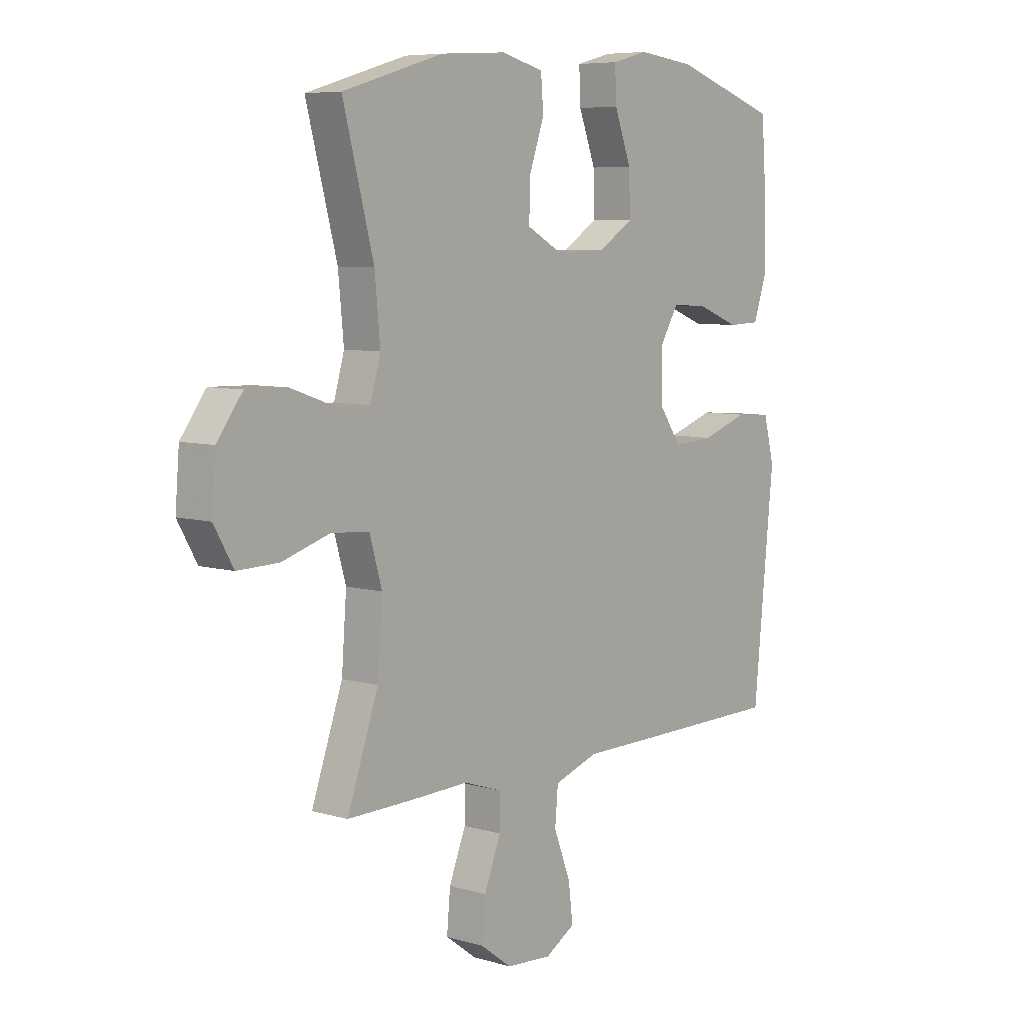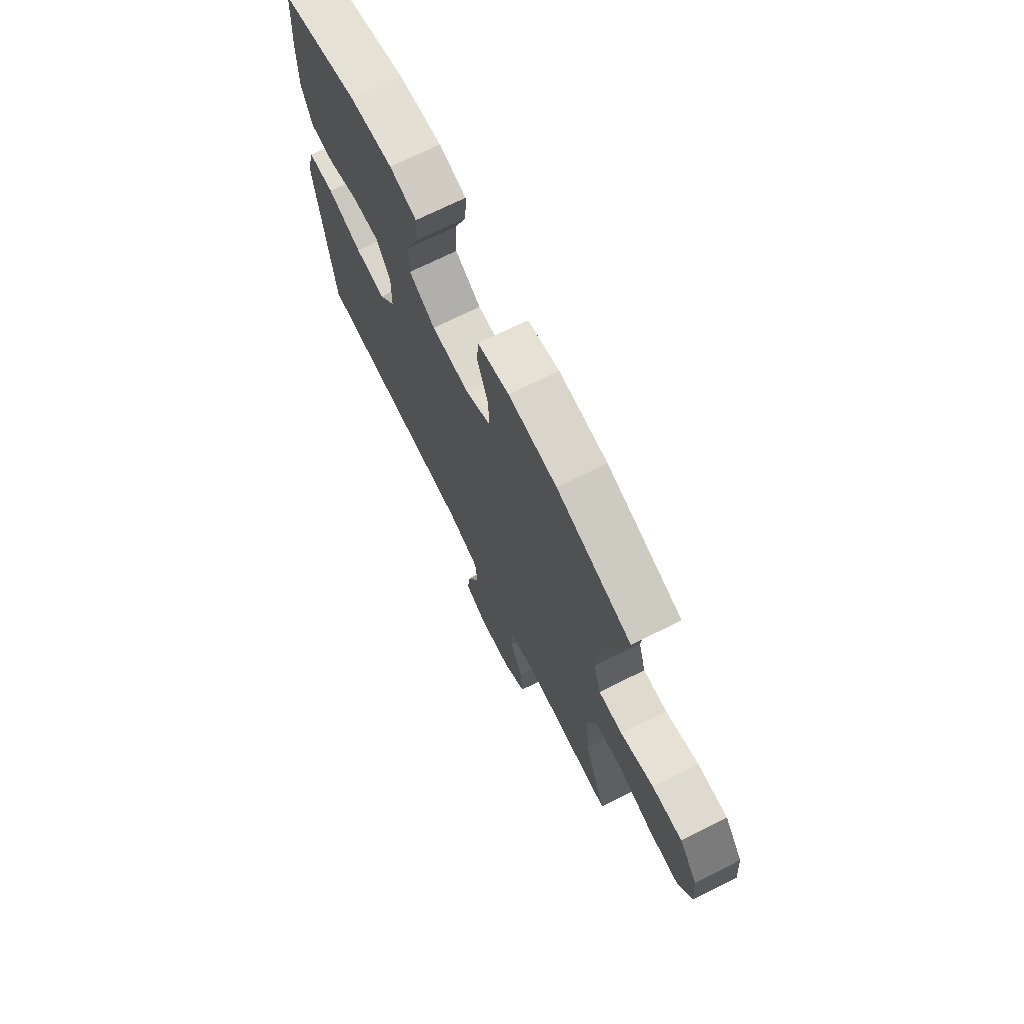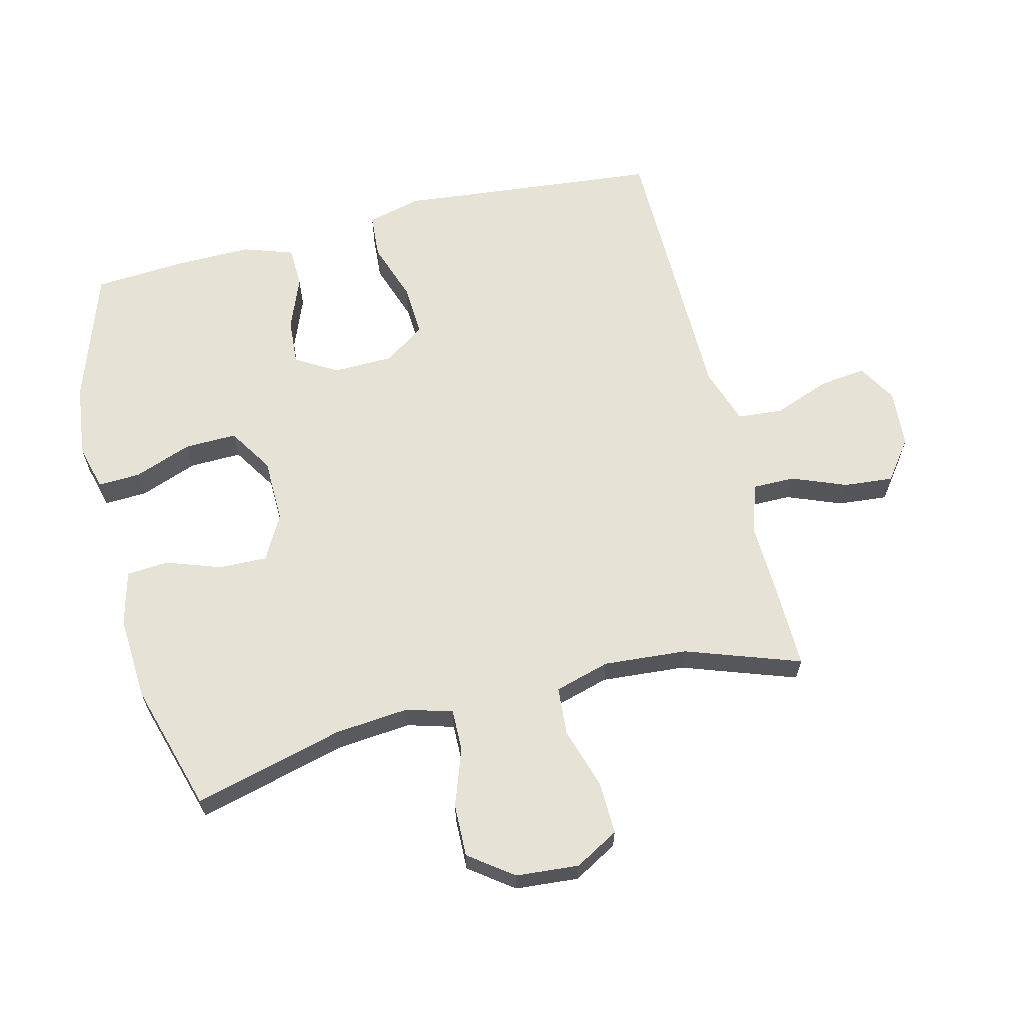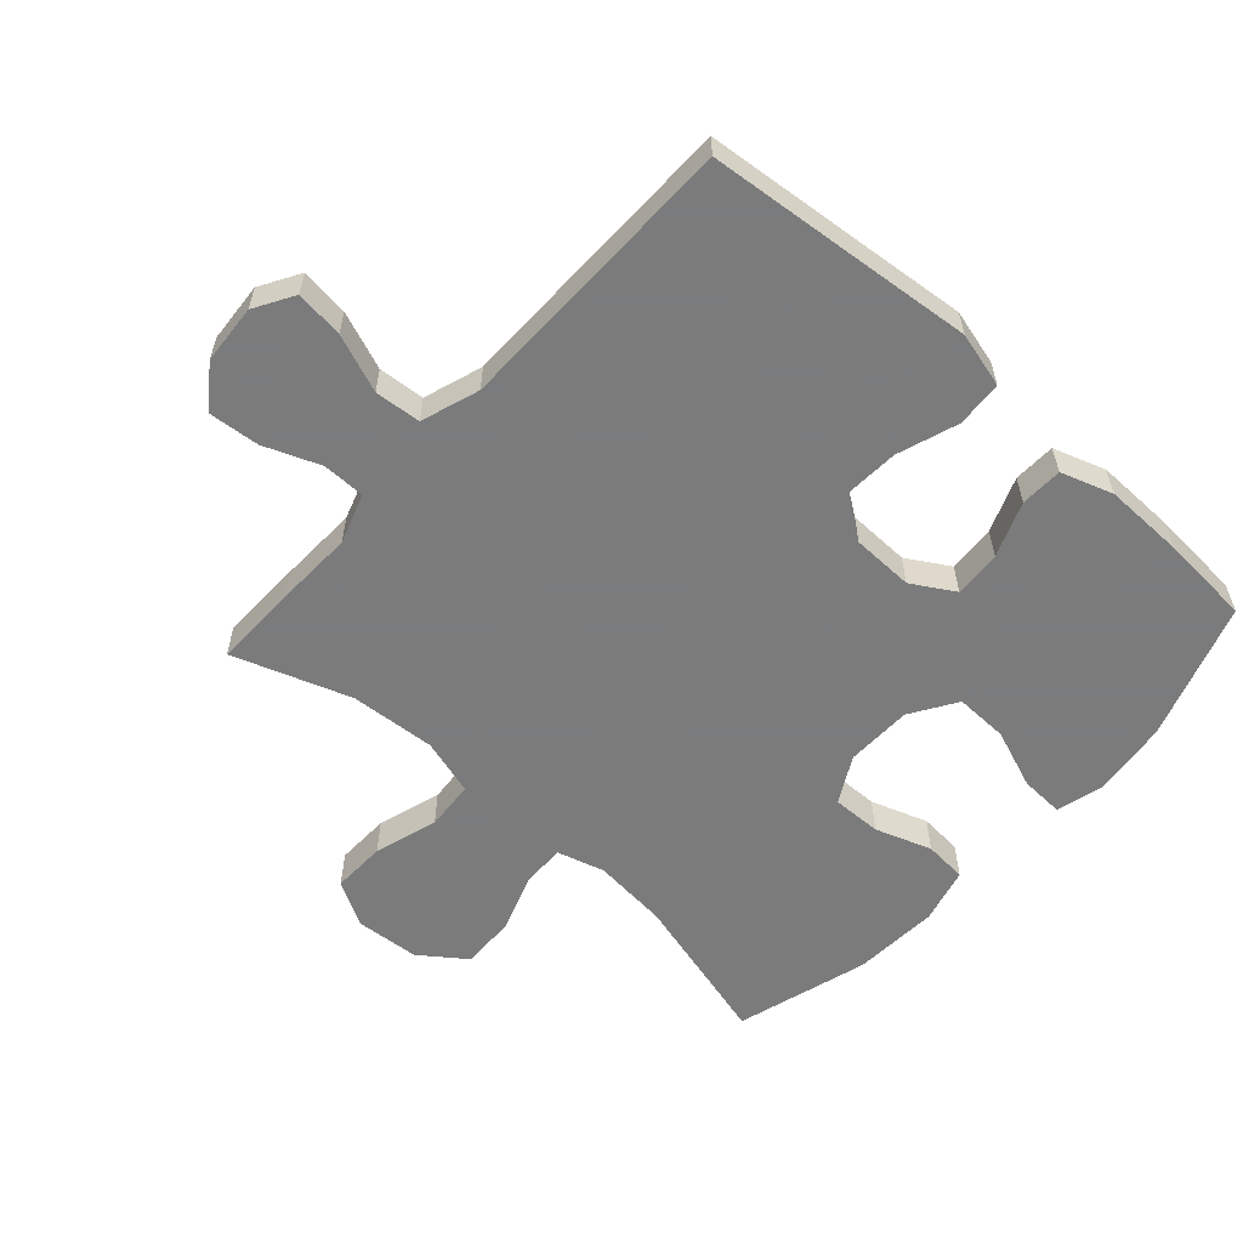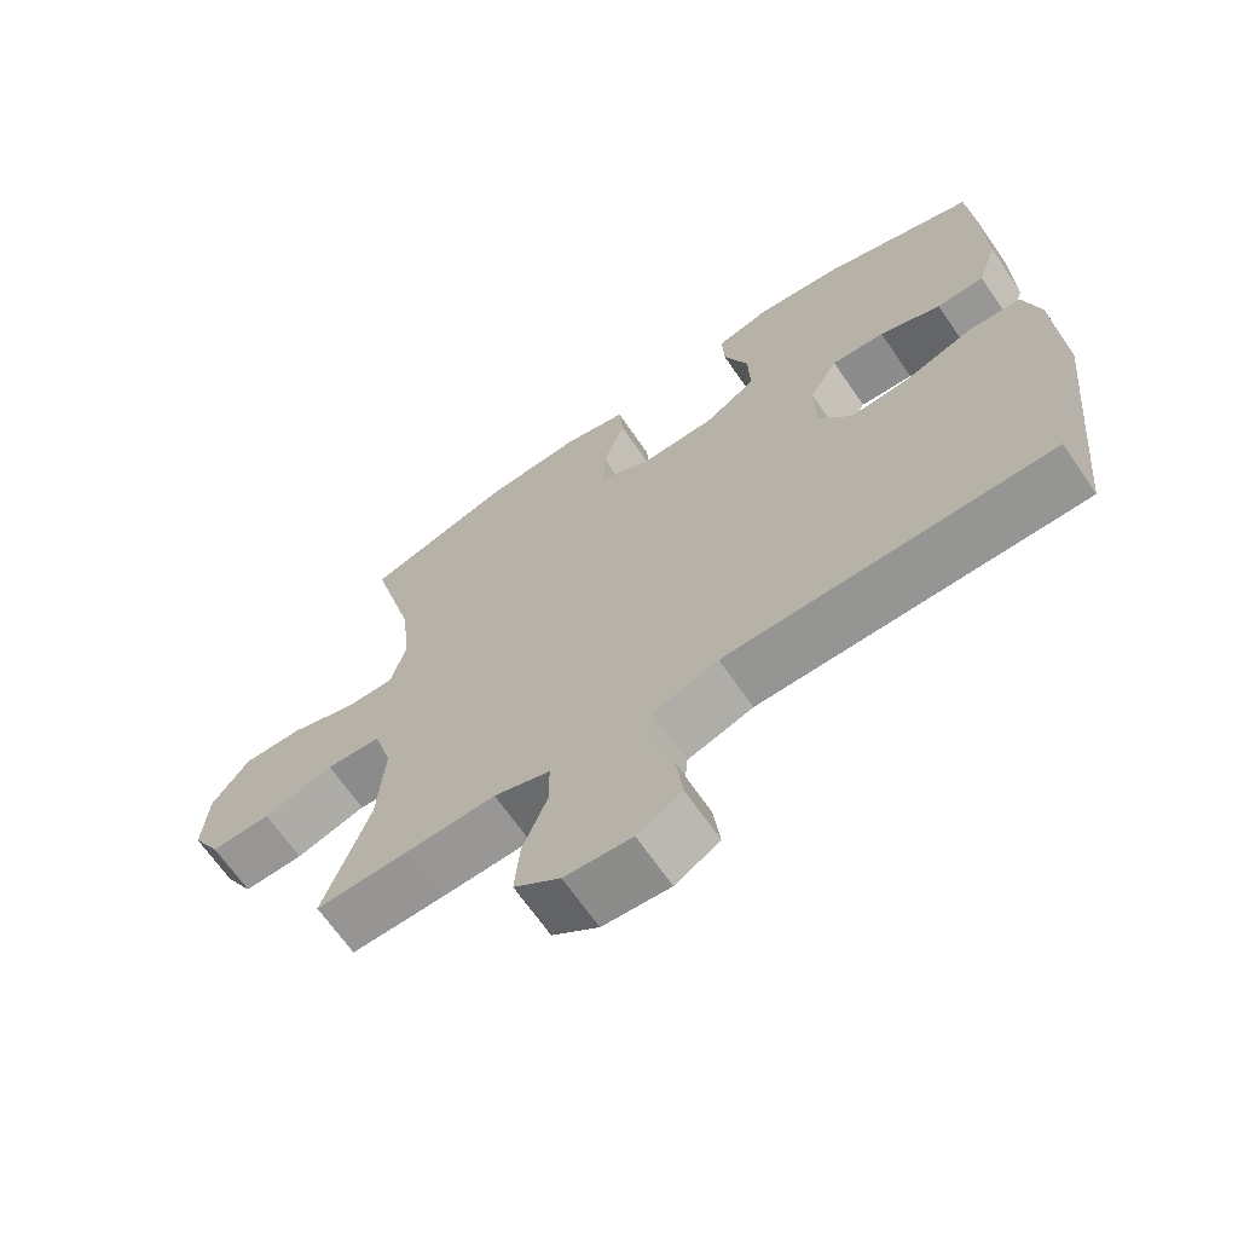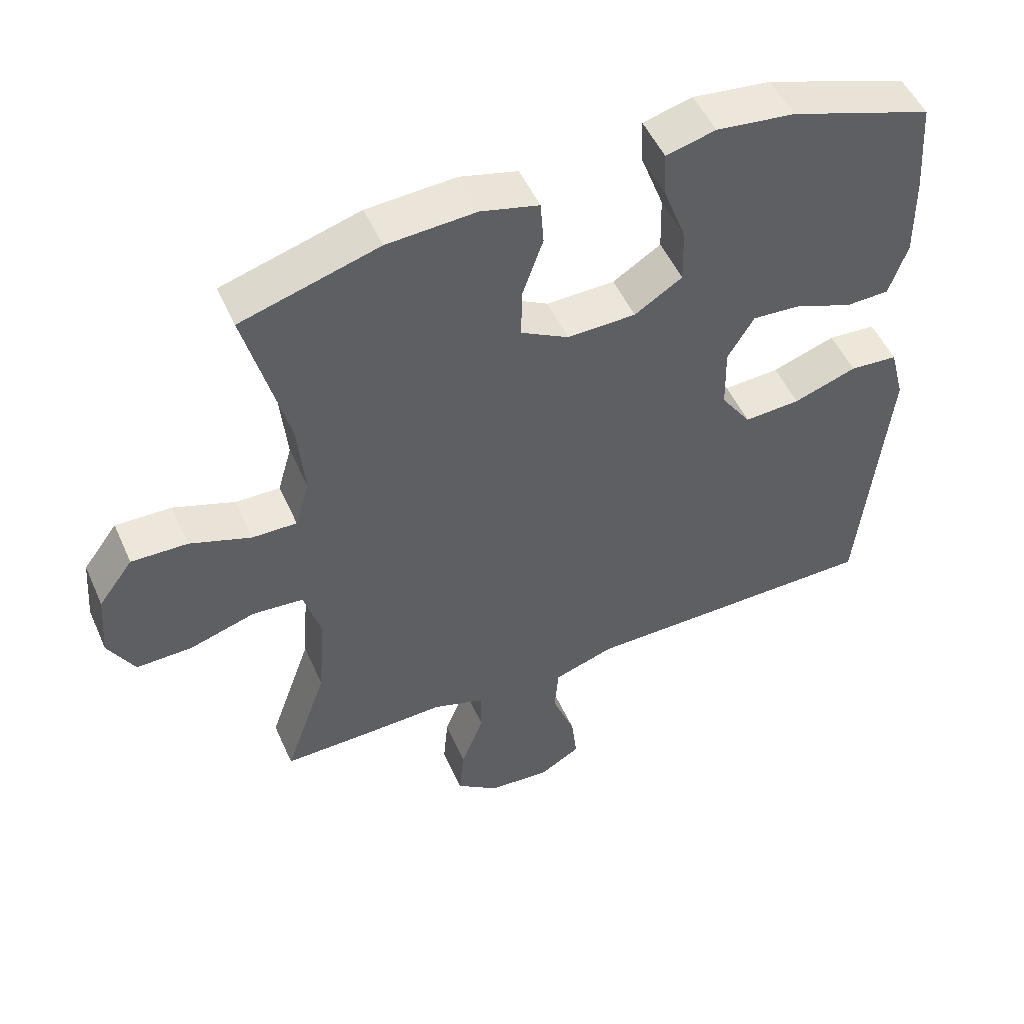
<metadata>
{"format":"obj","ext":"obj","renderer":"f3d","projection":"perspective","resolution":1024,"background":"white","views":[{"elev":7.1,"azim":130.1,"up":"+Z"},{"elev":71.8,"azim":63.6,"up":"+Z"},{"elev":63.4,"azim":76.1,"up":"+Y"},{"elev":-58.4,"azim":-132.1,"up":"+Y"},{"elev":-67.0,"azim":-145.5,"up":"+Z"},{"elev":50.9,"azim":156.4,"up":"+Z"}]}
</metadata>
<code>
v -0.5 0.07 -0.5
v -0.528 0.07 -0.215
v -0.541 0.07 -0.086
v -0.519 0.07 -0.001
v -0.448 0.07 0.004
v -0.354 0.07 -0.028
v -0.271 0.07 -0.033
v -0.226 0.07 0.032
v -0.224 0.07 0.127
v -0.263 0.07 0.192
v -0.336 0.07 0.187
v -0.42 0.07 0.154
v -0.485 0.07 0.156
v -0.512 0.07 0.236
v -0.51 0.07 0.36
v -0.5 0.07 0.5
v -0.289 0.07 0.571
v -0.173 0.07 0.585
v -0.1 0.07 0.566
v -0.103 0.07 0.499
v -0.137 0.07 0.408
v -0.139 0.07 0.326
v -0.068 0.07 0.281
v 0.034 0.07 0.279
v 0.105 0.07 0.318
v 0.103 0.07 0.394
v 0.073 0.07 0.48
v 0.078 0.07 0.546
v 0.164 0.07 0.568
v 0.296 0.07 0.56
v 0.5 0.07 0.5
v 0.438 0.07 0.264
v 0.427 0.07 0.148
v 0.448 0.07 0.075
v 0.514 0.07 0.076
v 0.605 0.07 0.108
v 0.688 0.07 0.11
v 0.739 0.07 0.041
v 0.747 0.07 -0.058
v 0.708 0.07 -0.127
v 0.625 0.07 -0.125
v 0.528 0.07 -0.095
v 0.452 0.07 -0.101
v 0.427 0.07 -0.188
v 0.437 0.07 -0.32
v 0.5 0.07 -0.5
v 0.372 0.07 -0.498
v 0.25 0.07 -0.494
v 0.173 0.07 -0.52
v 0.173 0.07 -0.586
v 0.207 0.07 -0.672
v 0.214 0.07 -0.75
v 0.151 0.07 -0.797
v 0.059 0.07 -0.804
v -0.002 0.07 -0.768
v 0.007 0.07 -0.694
v 0.041 0.07 -0.605
v 0.035 0.07 -0.534
v -0.055 0.07 -0.504
v -0.194 0.07 -0.503
v -0.5 0 -0.5
v -0.528 0 -0.215
v -0.541 0 -0.086
v -0.519 0 -0.001
v -0.448 0 0.004
v -0.354 0 -0.028
v -0.271 0 -0.033
v -0.226 0 0.032
v -0.224 0 0.127
v -0.263 0 0.192
v -0.336 0 0.187
v -0.42 0 0.154
v -0.485 0 0.156
v -0.512 0 0.236
v -0.51 0 0.36
v -0.5 0 0.5
v -0.289 0 0.571
v -0.173 0 0.585
v -0.1 0 0.566
v -0.103 0 0.499
v -0.137 0 0.408
v -0.139 0 0.326
v -0.068 0 0.281
v 0.034 0 0.279
v 0.105 0 0.318
v 0.103 0 0.394
v 0.073 0 0.48
v 0.078 0 0.546
v 0.164 0 0.568
v 0.296 0 0.56
v 0.5 0 0.5
v 0.438 0 0.264
v 0.427 0 0.148
v 0.448 0 0.075
v 0.514 0 0.076
v 0.605 0 0.108
v 0.688 0 0.11
v 0.739 0 0.041
v 0.747 0 -0.058
v 0.708 0 -0.127
v 0.625 0 -0.125
v 0.528 0 -0.095
v 0.452 0 -0.101
v 0.427 0 -0.188
v 0.437 0 -0.32
v 0.5 0 -0.5
v 0.372 0 -0.498
v 0.25 0 -0.494
v 0.173 0 -0.52
v 0.173 0 -0.586
v 0.207 0 -0.672
v 0.214 0 -0.75
v 0.151 0 -0.797
v 0.059 0 -0.804
v -0.002 0 -0.768
v 0.007 0 -0.694
v 0.041 0 -0.605
v 0.035 0 -0.534
v -0.055 0 -0.504
v -0.194 0 -0.503
f 59 60 1 2
f 58 59 2 3
f 54 55 56 57
f 54 57 58
f 53 54 58
f 50 51 52 53
f 49 50 53 58
f 48 49 58 3
f 45 46 47 48
f 44 45 48 3
f 39 40 41 42
f 39 42 43
f 38 39 43
f 35 36 37 38
f 34 35 38 43
f 33 34 43 44
f 29 30 31 32
f 29 32 33
f 26 27 28 29
f 25 26 29 33
f 24 25 33 44
f 18 19 20 21
f 18 21 22
f 17 18 22
f 16 17 22
f 15 16 22 23
f 11 12 13 14
f 10 11 14 15
f 3 4 5 6
f 3 6 7
f 44 3 7
f 23 24 44
f 10 15 23 44
f 9 10 44
f 8 9 44
f 7 8 44
f 62 61 120 119
f 63 62 119 118
f 117 116 115 114
f 118 117 114
f 118 114 113
f 113 112 111 110
f 118 113 110 109
f 63 118 109 108
f 108 107 106 105
f 63 108 105 104
f 102 101 100 99
f 103 102 99
f 103 99 98
f 98 97 96 95
f 103 98 95 94
f 104 103 94 93
f 92 91 90 89
f 93 92 89
f 89 88 87 86
f 93 89 86 85
f 104 93 85 84
f 81 80 79 78
f 82 81 78
f 82 78 77
f 82 77 76
f 83 82 76 75
f 74 73 72 71
f 75 74 71 70
f 66 65 64 63
f 67 66 63
f 67 63 104
f 104 84 83
f 104 83 75 70
f 104 70 69
f 104 69 68
f 104 68 67
f 1 61 62 2
f 2 62 63 3
f 3 63 64 4
f 4 64 65 5
f 5 65 66 6
f 6 66 67 7
f 7 67 68 8
f 8 68 69 9
f 9 69 70 10
f 10 70 71 11
f 11 71 72 12
f 12 72 73 13
f 13 73 74 14
f 14 74 75 15
f 15 75 76 16
f 16 76 77 17
f 17 77 78 18
f 18 78 79 19
f 19 79 80 20
f 20 80 81 21
f 21 81 82 22
f 22 82 83 23
f 23 83 84 24
f 24 84 85 25
f 25 85 86 26
f 26 86 87 27
f 27 87 88 28
f 28 88 89 29
f 29 89 90 30
f 30 90 91 31
f 31 91 92 32
f 32 92 93 33
f 33 93 94 34
f 34 94 95 35
f 35 95 96 36
f 36 96 97 37
f 37 97 98 38
f 38 98 99 39
f 39 99 100 40
f 40 100 101 41
f 41 101 102 42
f 42 102 103 43
f 43 103 104 44
f 44 104 105 45
f 45 105 106 46
f 46 106 107 47
f 47 107 108 48
f 48 108 109 49
f 49 109 110 50
f 50 110 111 51
f 51 111 112 52
f 52 112 113 53
f 53 113 114 54
f 54 114 115 55
f 55 115 116 56
f 56 116 117 57
f 57 117 118 58
f 58 118 119 59
f 59 119 120 60
f 60 120 61 1

</code>
